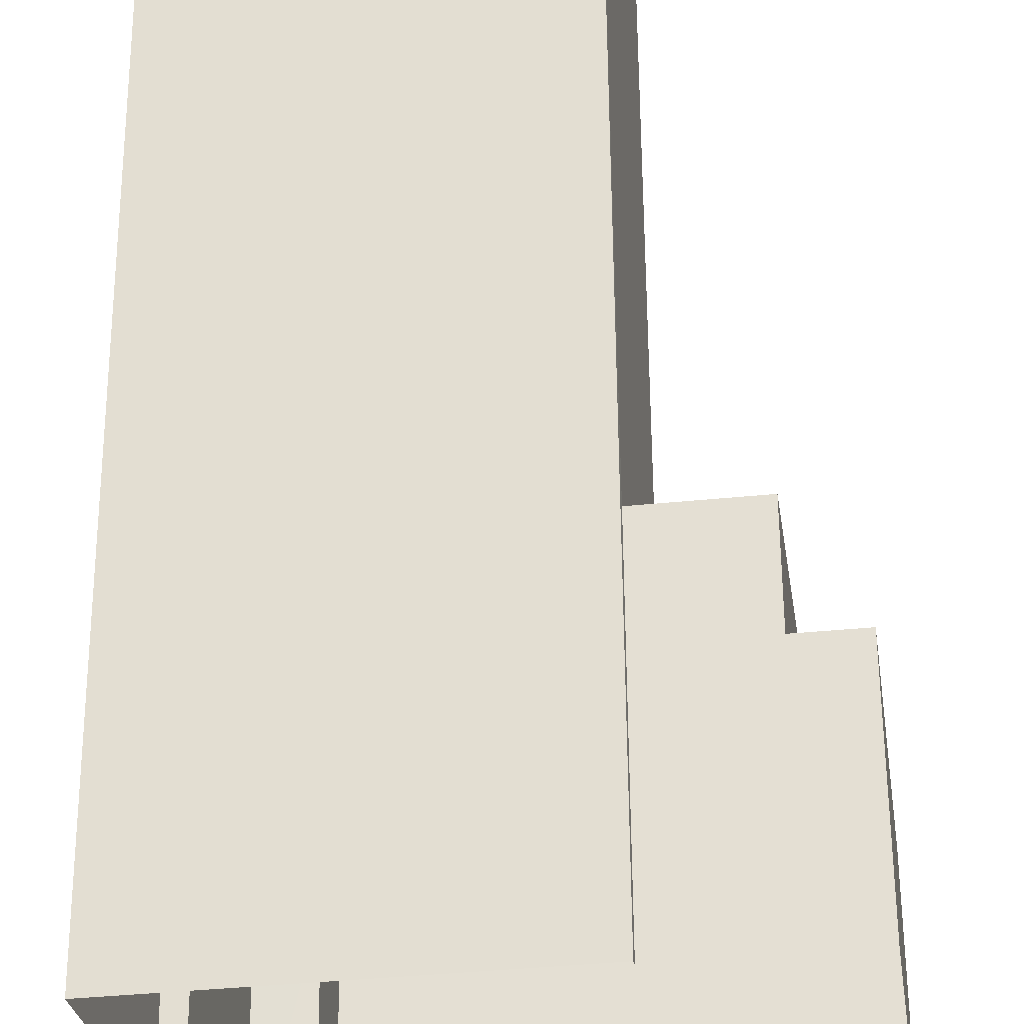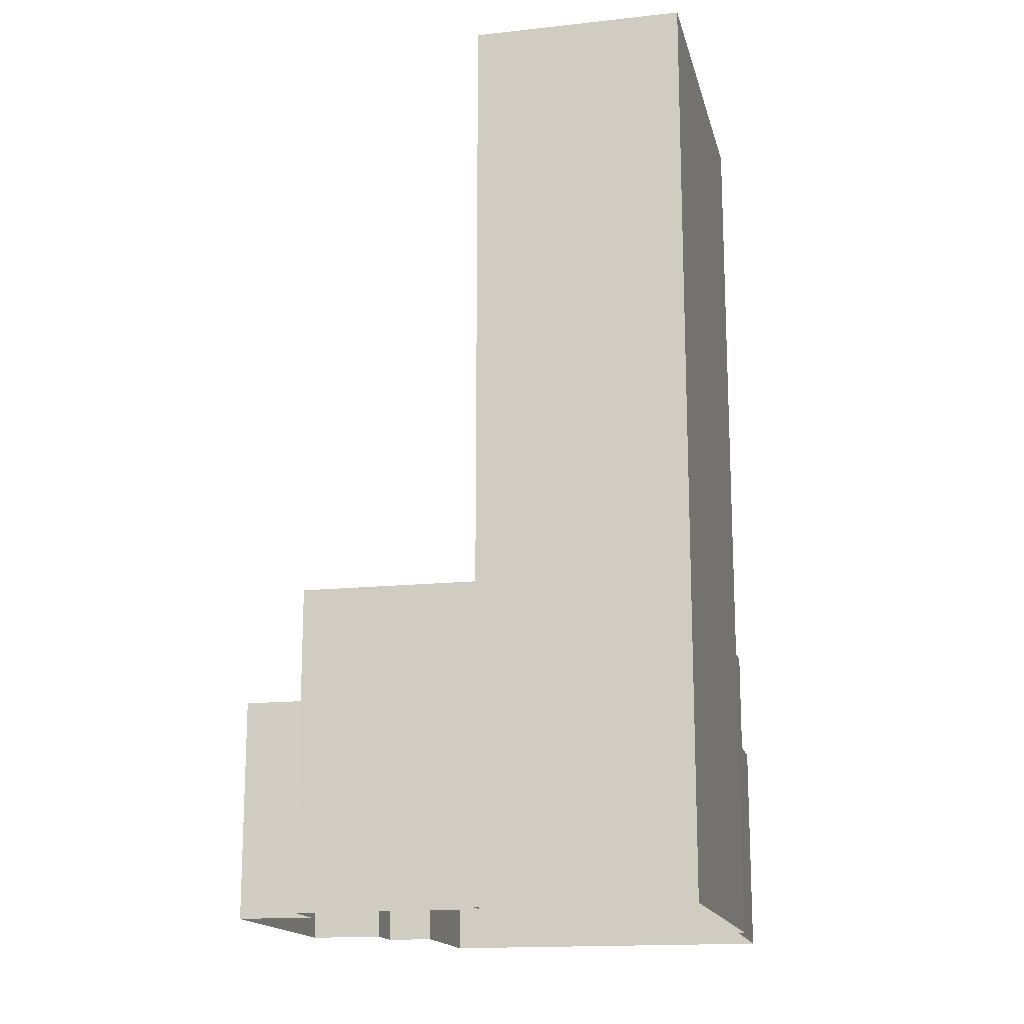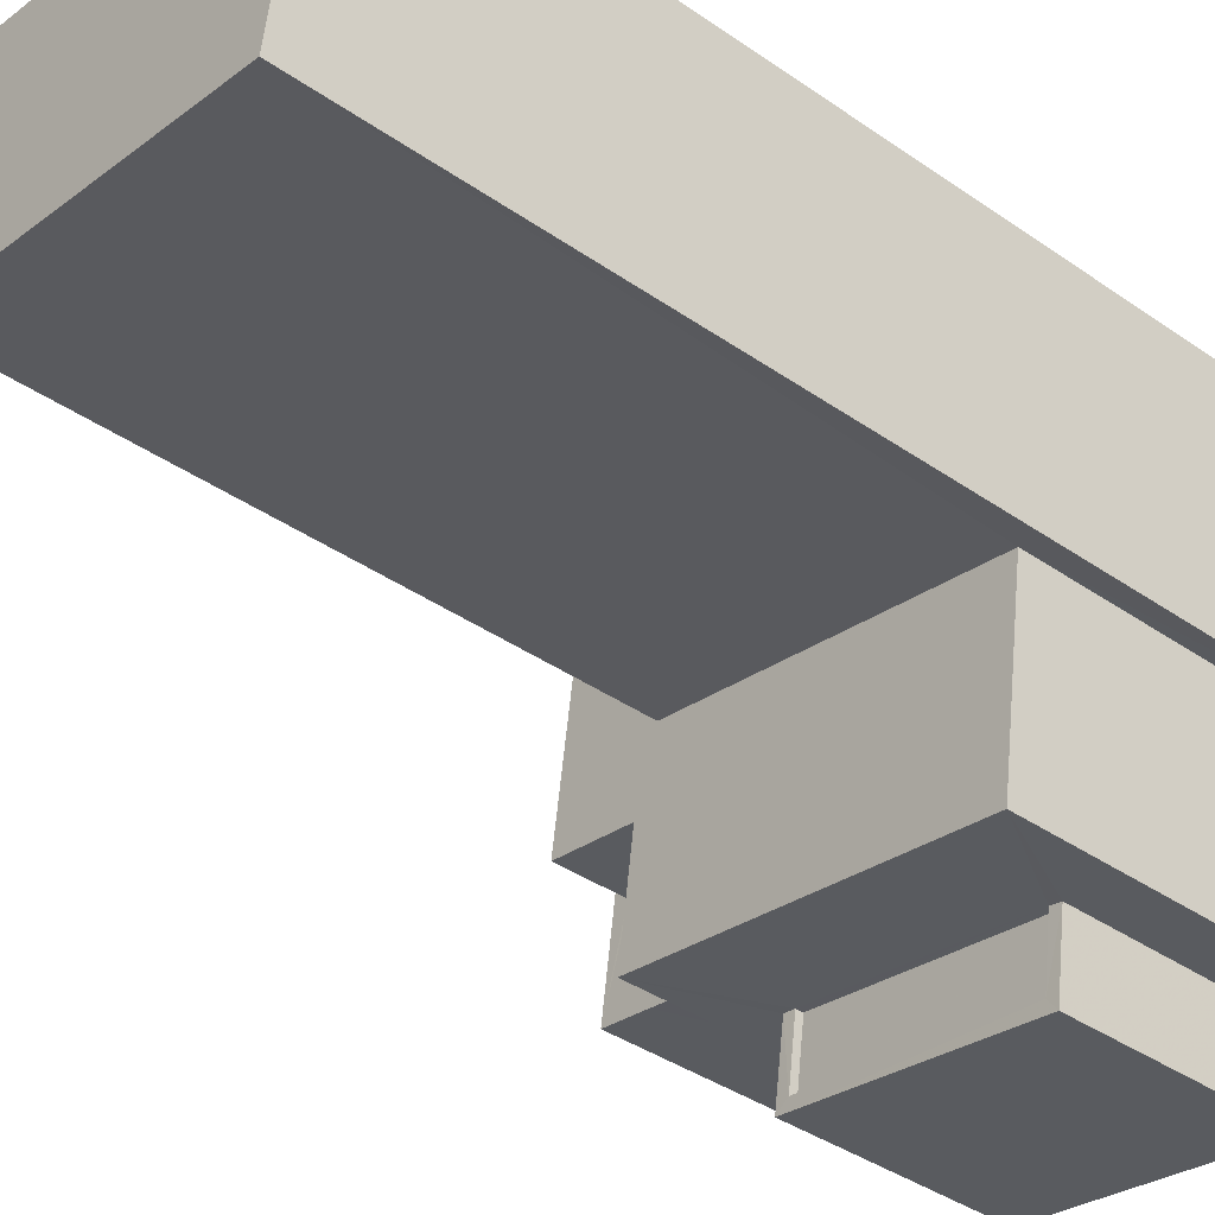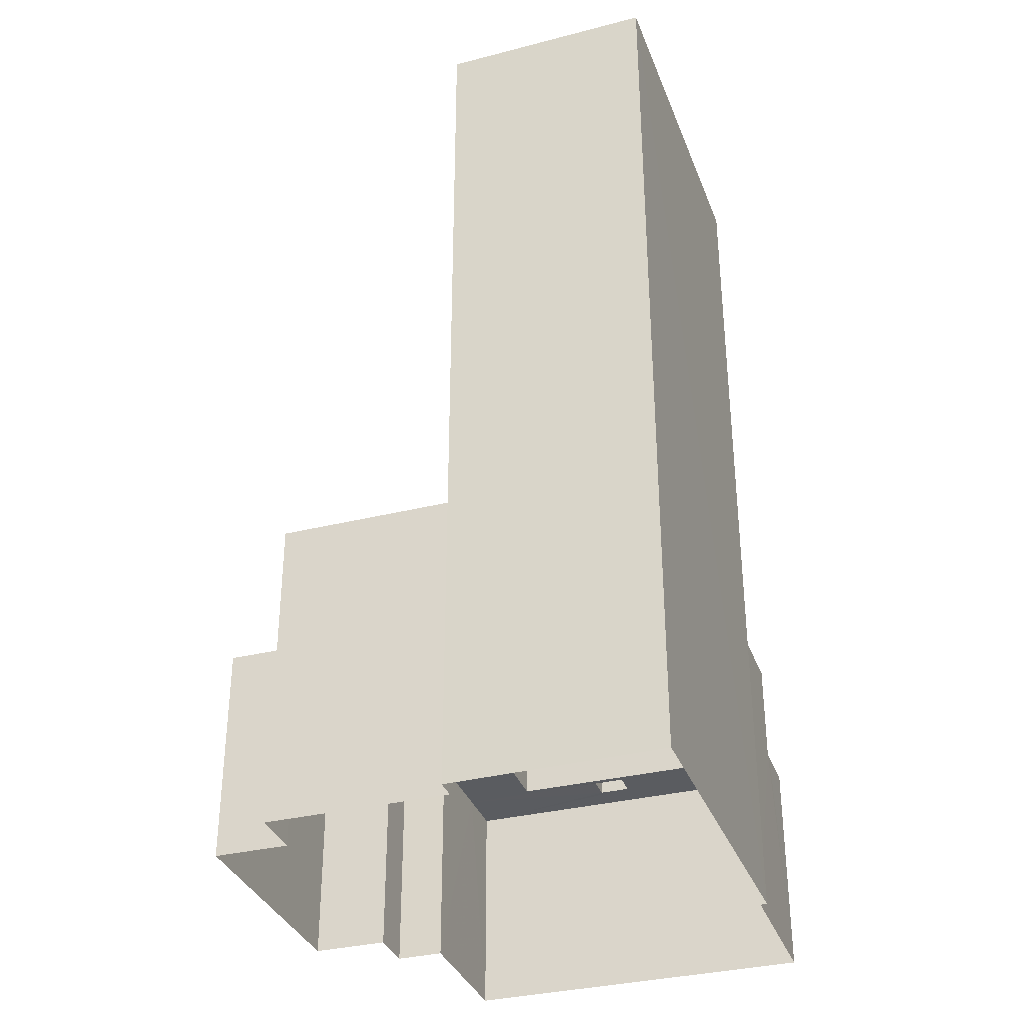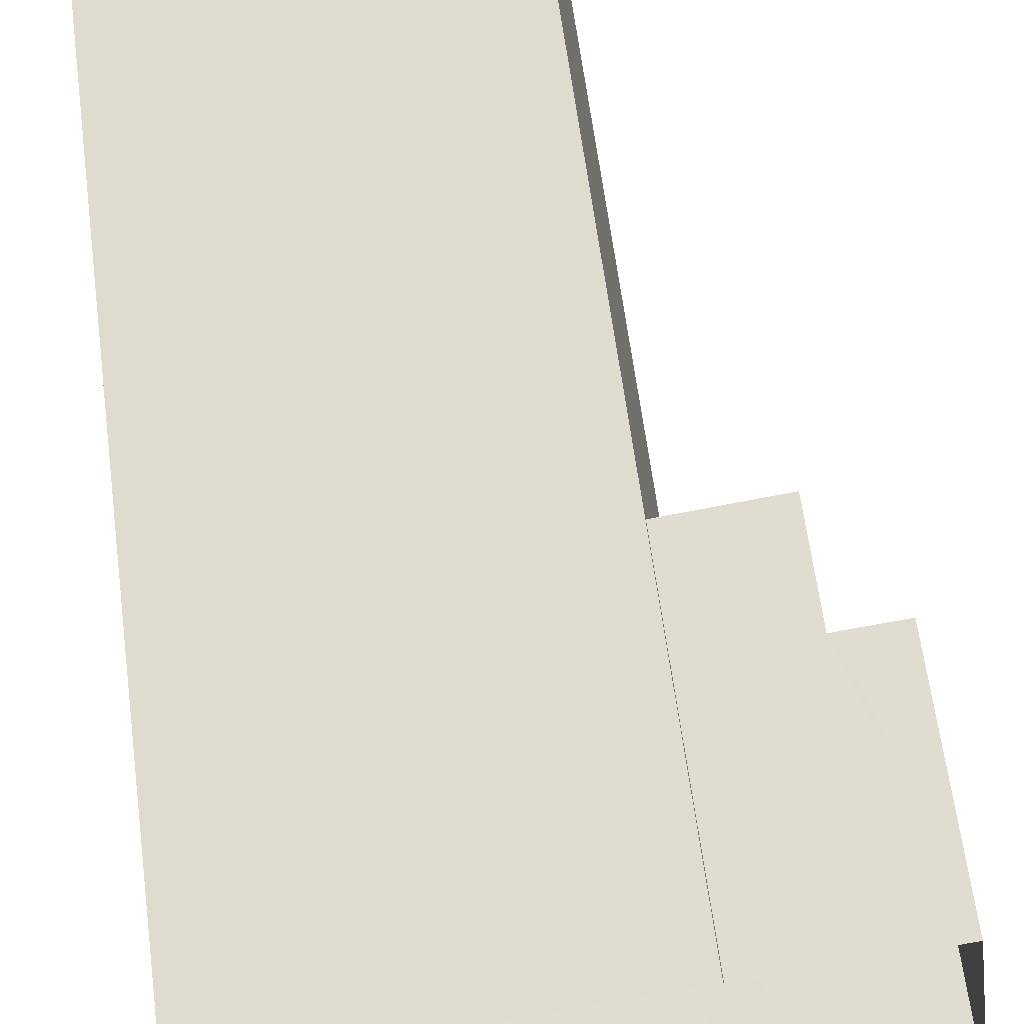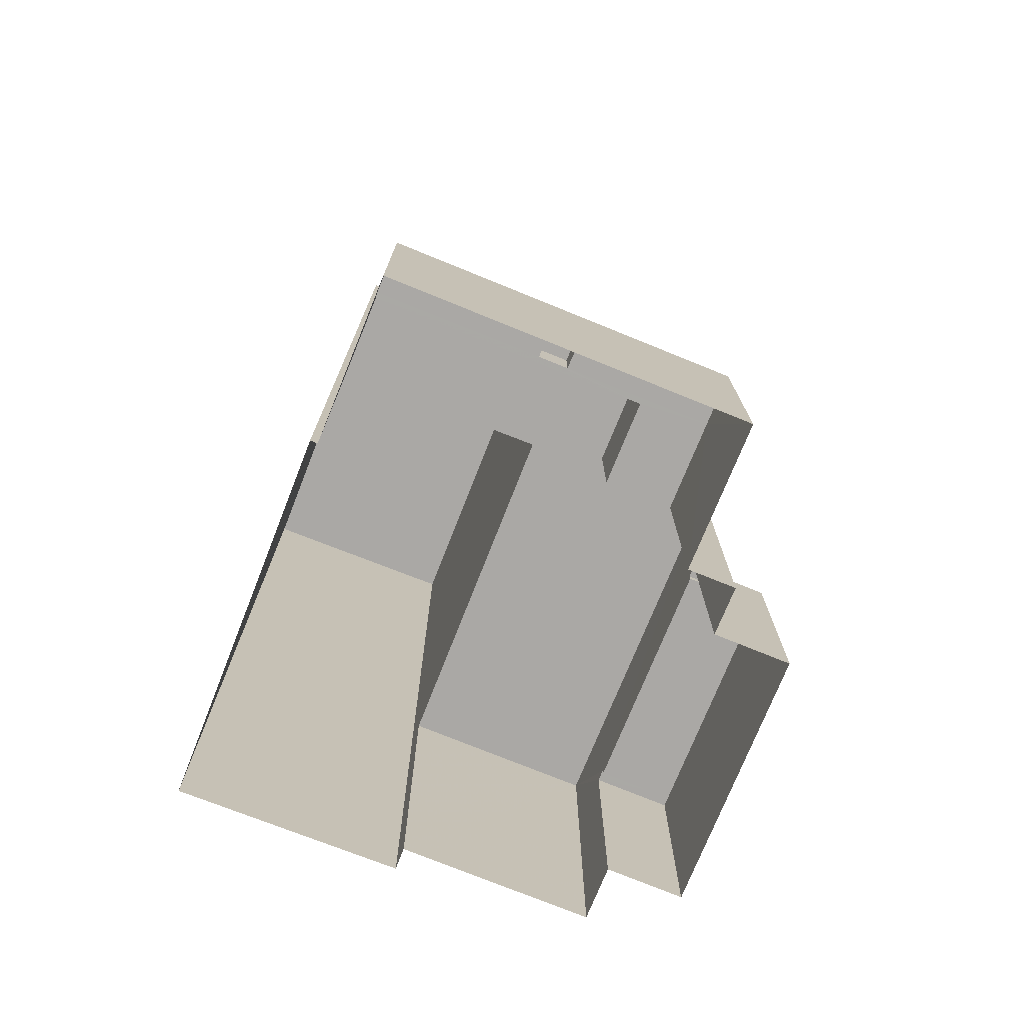
<metadata>
{"format":"obj","ext":"obj","renderer":"f3d","projection":"perspective","resolution":1024,"background":"white","views":[{"elev":59.9,"azim":179.6,"up":"+Y"},{"elev":-16.0,"azim":93.8,"up":"+Z"},{"elev":-38.6,"azim":48.8,"up":"+Y"},{"elev":-34.2,"azim":100.2,"up":"+Z"},{"elev":63.5,"azim":172.5,"up":"+Y"},{"elev":-75.2,"azim":-120.5,"up":"+Z"}]}
</metadata>
<code>
v -8.881e+04 -9.935e+04 8.468
v -8.88e+04 -9.933e+04 8.467
v -8.88e+04 -9.935e+04 8.468
v -8.879e+04 -9.935e+04 8.467
v -8.879e+04 -9.935e+04 8.467
v -8.88e+04 -9.935e+04 8.468
v -8.88e+04 -9.935e+04 8.468
v -8.88e+04 -9.935e+04 8.468
v -8.88e+04 -9.934e+04 8.467
v -8.88e+04 -9.934e+04 8.467
v -8.879e+04 -9.934e+04 8.467
v -8.879e+04 -9.934e+04 8.467
v -8.879e+04 -9.935e+04 8.467
v -8.879e+04 -9.934e+04 8.467
v -8.88e+04 -9.934e+04 16
v -8.881e+04 -9.935e+04 16
v -8.88e+04 -9.935e+04 16
v -8.88e+04 -9.934e+04 16
v -8.88e+04 -9.933e+04 16
v -8.88e+04 -9.933e+04 16
v -8.88e+04 -9.934e+04 16
v -8.88e+04 -9.934e+04 16
v -8.879e+04 -9.935e+04 15.75
v -8.88e+04 -9.935e+04 15.75
v -8.879e+04 -9.935e+04 15.75
v -8.88e+04 -9.935e+04 15.75
v -8.88e+04 -9.934e+04 19.56
v -8.88e+04 -9.934e+04 19.56
v -8.88e+04 -9.933e+04 19.56
v -8.88e+04 -9.934e+04 19.56
v -8.88e+04 -9.934e+04 19.56
v -8.879e+04 -9.934e+04 19.56
v -8.879e+04 -9.935e+04 19.56
v -8.88e+04 -9.935e+04 19.56
v -8.88e+04 -9.935e+04 16
v -8.88e+04 -9.934e+04 16
v -8.88e+04 -9.934e+04 16
v -8.88e+04 -9.933e+04 16
v -8.879e+04 -9.935e+04 16
v -8.879e+04 -9.935e+04 16
v -8.879e+04 -9.935e+04 16
v -8.879e+04 -9.935e+04 16
v -8.88e+04 -9.935e+04 16
v -8.88e+04 -9.935e+04 16
v -8.88e+04 -9.935e+04 16
v -8.88e+04 -9.935e+04 16
v -8.88e+04 -9.934e+04 17.43
v -8.88e+04 -9.934e+04 17.43
v -8.88e+04 -9.934e+04 17.43
v -8.88e+04 -9.934e+04 17.43
v -8.879e+04 -9.934e+04 40.01
v -8.88e+04 -9.934e+04 40.01
v -8.88e+04 -9.934e+04 40.01
v -8.879e+04 -9.934e+04 40.01
f 1 2 3
f 4 5 6
f 7 8 3
f 6 7 4
f 9 10 11
f 2 9 3
f 12 13 4
f 14 12 11
f 3 12 7
f 12 4 7
f 12 9 11
f 3 9 12
f 15 16 17
f 16 18 19
f 19 18 20
f 17 21 15
f 20 18 22
f 16 15 18
f 23 24 25
f 23 26 24
f 27 28 29
f 30 27 29
f 31 32 27
f 33 32 31
f 34 33 31
f 27 30 31
f 35 36 17
f 17 36 21
f 35 37 36
f 21 36 22
f 20 22 38
f 22 36 38
f 39 40 41
f 40 39 42
f 42 39 43
f 44 45 46
f 43 45 44
f 39 45 43
f 47 48 49
f 50 47 49
f 51 52 53
f 54 51 53
f 3 8 35
f 8 34 35
f 35 31 37
f 35 34 31
f 22 47 50
f 22 18 47
f 10 9 28
f 10 28 52
f 28 53 52
f 28 27 53
f 10 52 51
f 11 10 51
f 38 36 30
f 29 38 30
f 54 53 32
f 53 27 32
f 14 54 32
f 12 14 32
f 19 2 1
f 16 19 1
f 21 49 48
f 15 21 48
f 3 17 1
f 1 17 16
f 35 17 3
f 23 25 39
f 41 23 39
f 26 45 24
f 26 46 45
f 4 42 5
f 4 40 42
f 45 25 24
f 45 39 25
f 42 6 5
f 42 43 6
f 12 33 13
f 12 32 33
f 51 14 11
f 51 54 14
f 21 50 49
f 21 22 50
f 19 20 2
f 29 28 38
f 2 20 38
f 2 38 9
f 38 28 9
f 7 44 8
f 34 8 44
f 34 41 33
f 13 40 4
f 33 40 13
f 26 23 41
f 46 26 41
f 34 44 46
f 41 40 33
f 34 46 41
f 44 6 43
f 44 7 6
f 30 37 31
f 30 36 37
f 18 48 47
f 18 15 48

</code>
